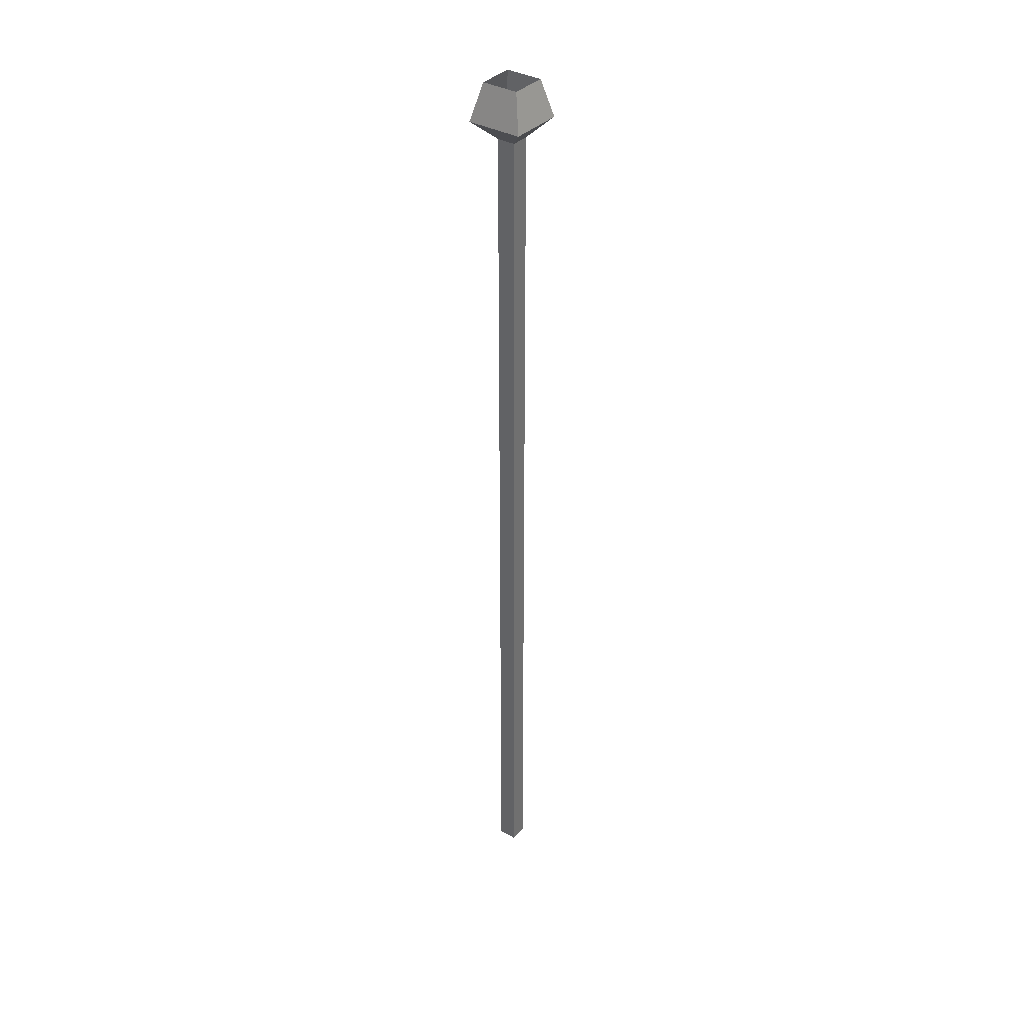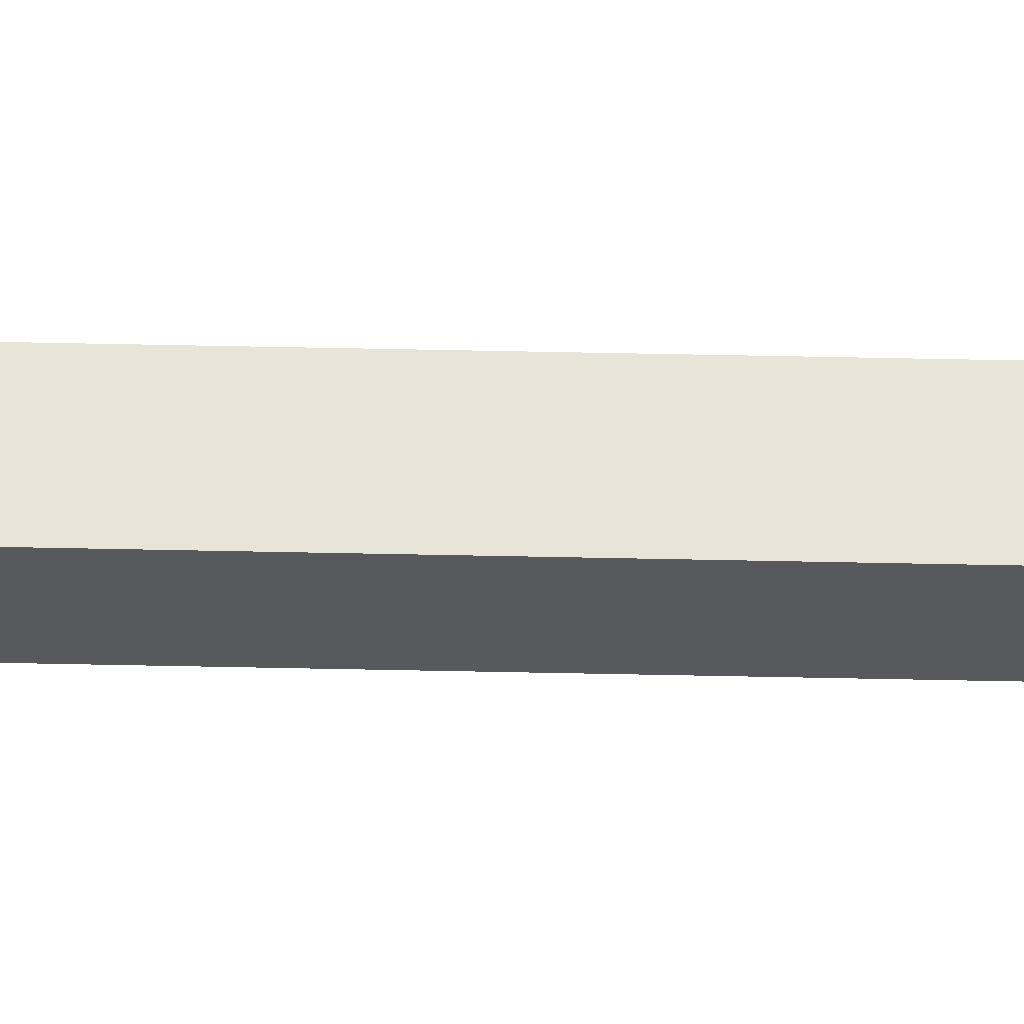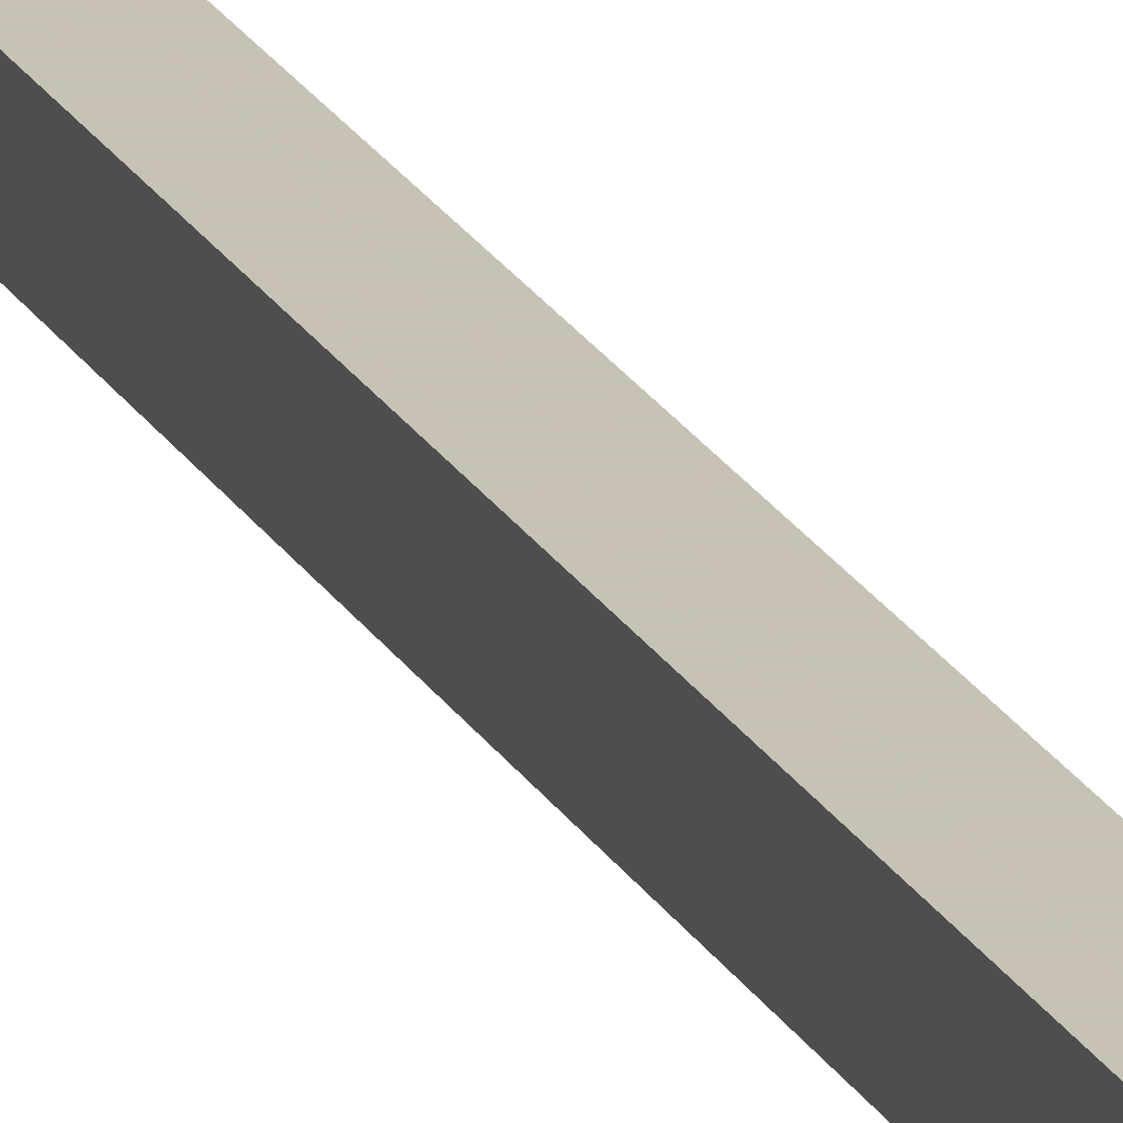
<metadata>
{"format":"obj","ext":"obj","renderer":"f3d","projection":"perspective","resolution":1024,"background":"white","views":[{"elev":36.0,"azim":-143.3,"up":"+Y"},{"elev":60.3,"azim":91.2,"up":"+Z"},{"elev":19.1,"azim":-19.6,"up":"+Z"}]}
</metadata>
<code>
v -0.03125 -0.3438 -0.4688
v -0.03125 -0.3438 -0.5312
v -0.03125 -3.406 -0.5312
v -0.03125 -3.406 -0.4688
v 0.03125 -0.3438 -0.4688
v 0.09375 -0.2812 -0.4062
v -0.09375 -0.2812 -0.4062
v -0.09375 -0.2812 -0.5938
v 0.03125 -0.3438 -0.5312
v 0.03125 -3.406 -0.5312
v 0.03125 -3.406 -0.4688
v -0.0625 -0.1562 -0.5625
v 0.0625 -0.1562 -0.5625
v 0.09375 -0.2812 -0.5938
v -0.0625 -0.1562 -0.4375
v 0.0625 -0.1562 -0.4375
f 1 2 3
f 1 3 4
f 1 4 5
f 1 5 6
f 1 6 7
f 1 7 2
f 2 7 8
f 2 8 9
f 2 9 10
f 2 10 3
f 9 5 11
f 9 11 10
f 5 4 11
f 12 13 14
f 12 14 8
f 12 8 15
f 15 8 7
f 15 7 16
f 16 7 6
f 16 6 13
f 13 6 14
f 14 6 5
f 14 5 9
f 14 9 8

</code>
